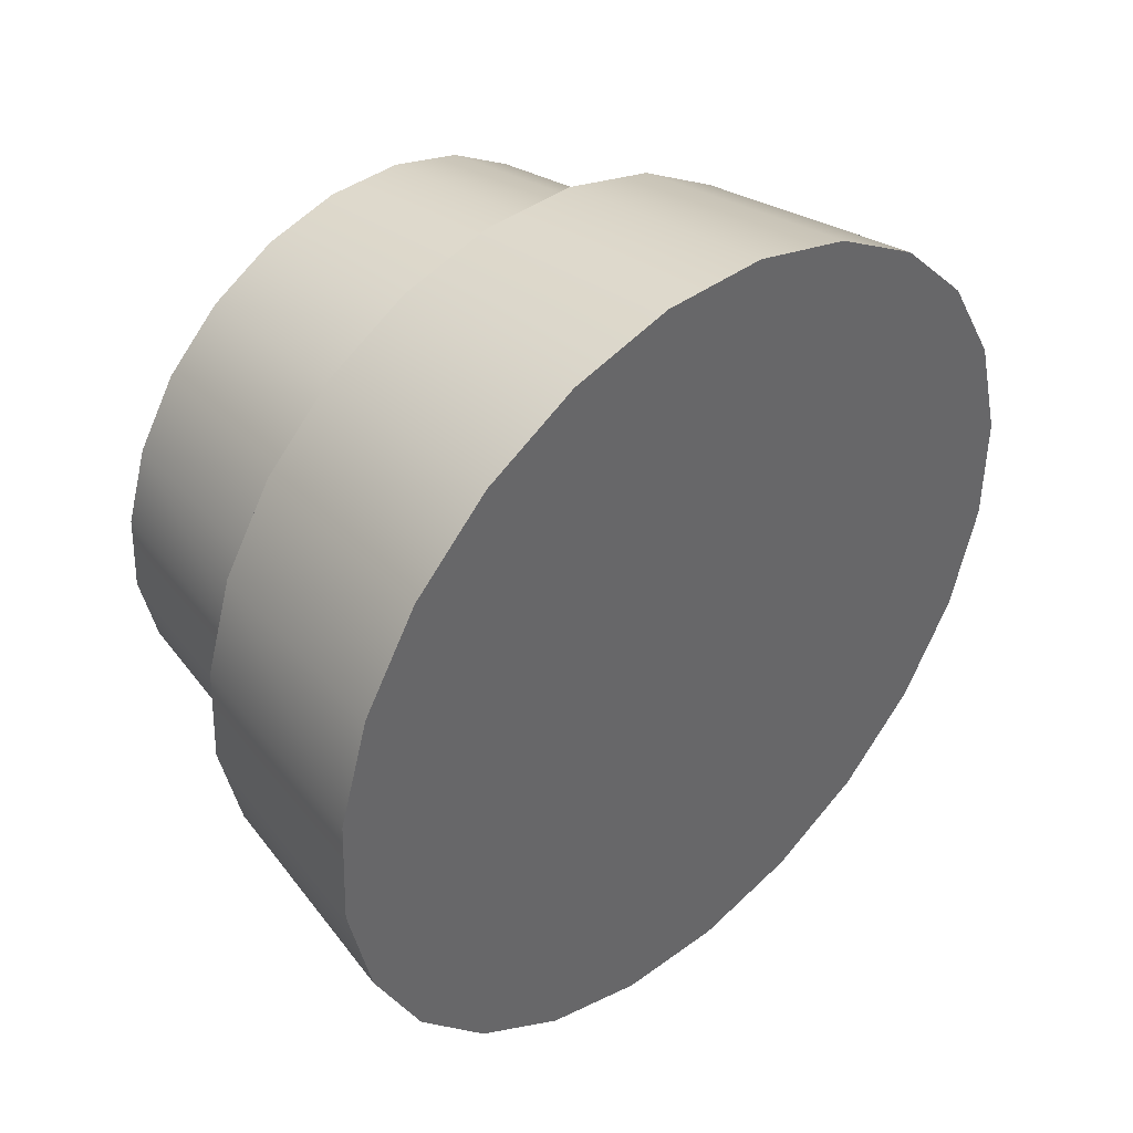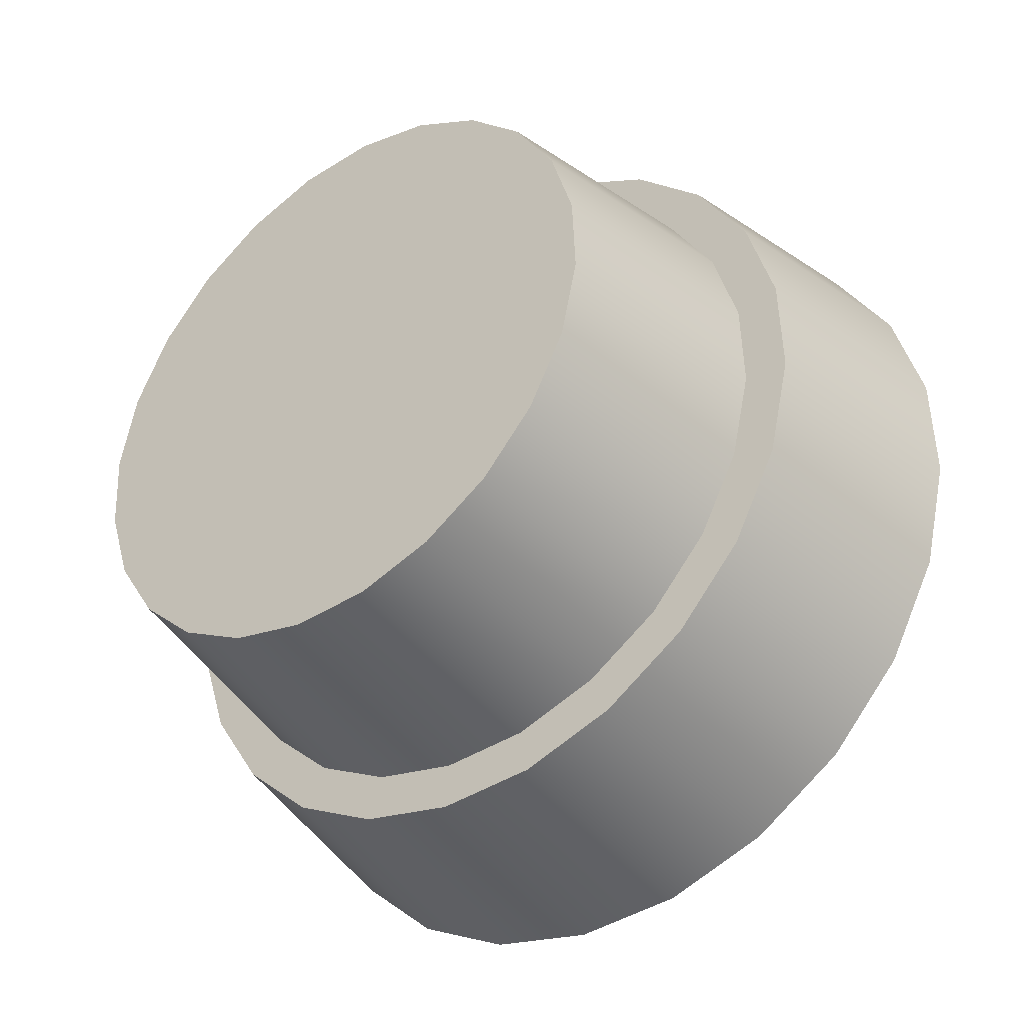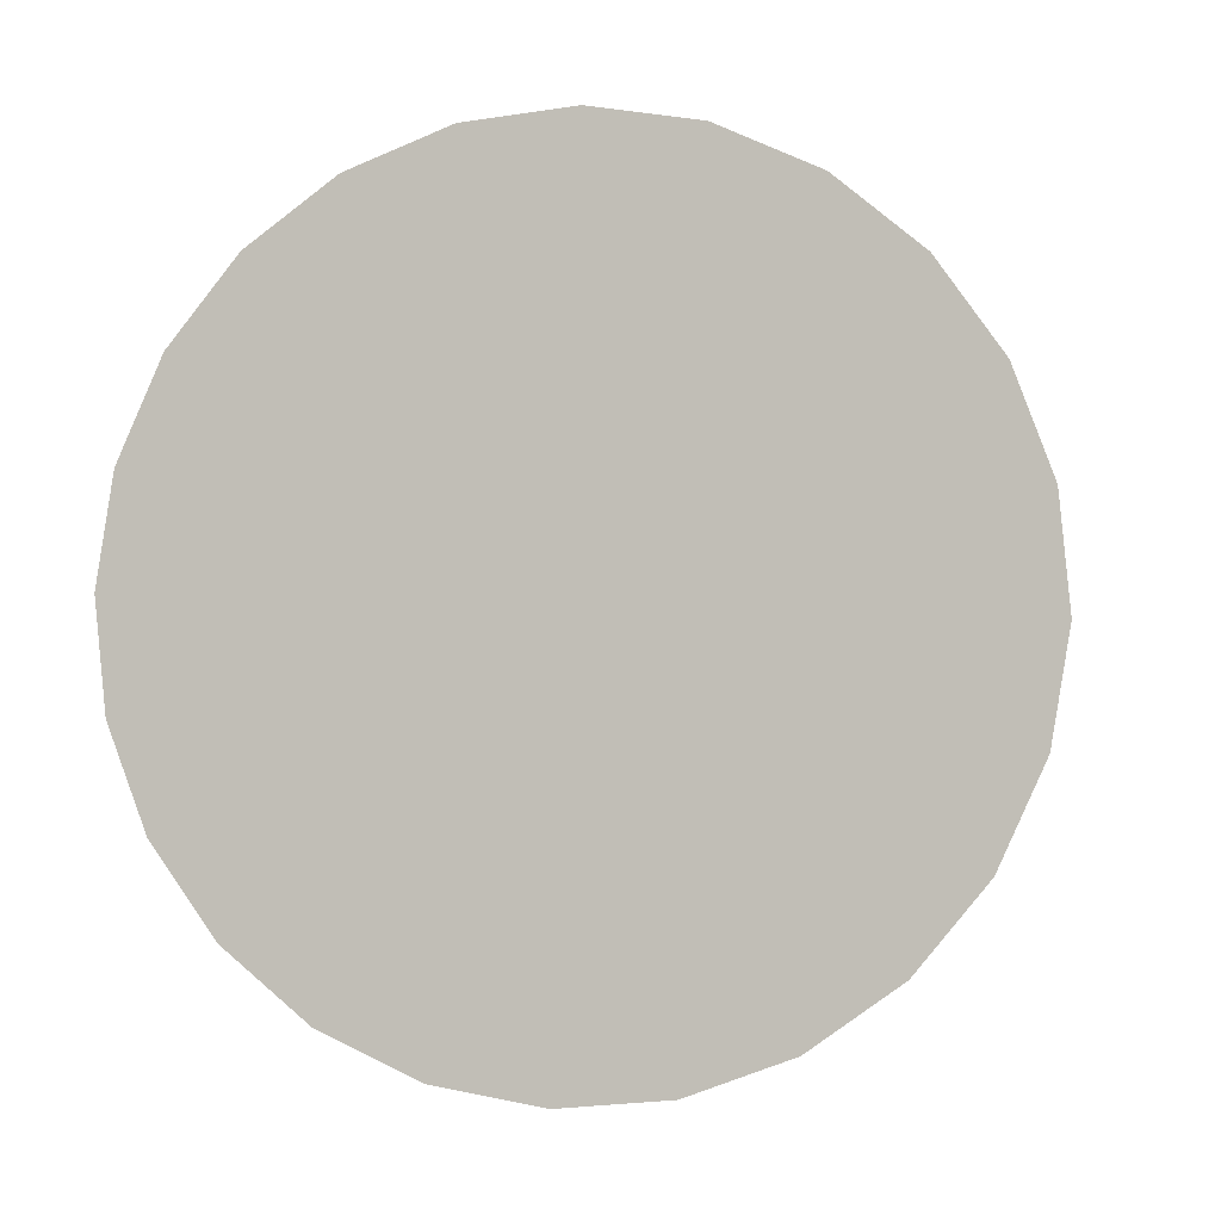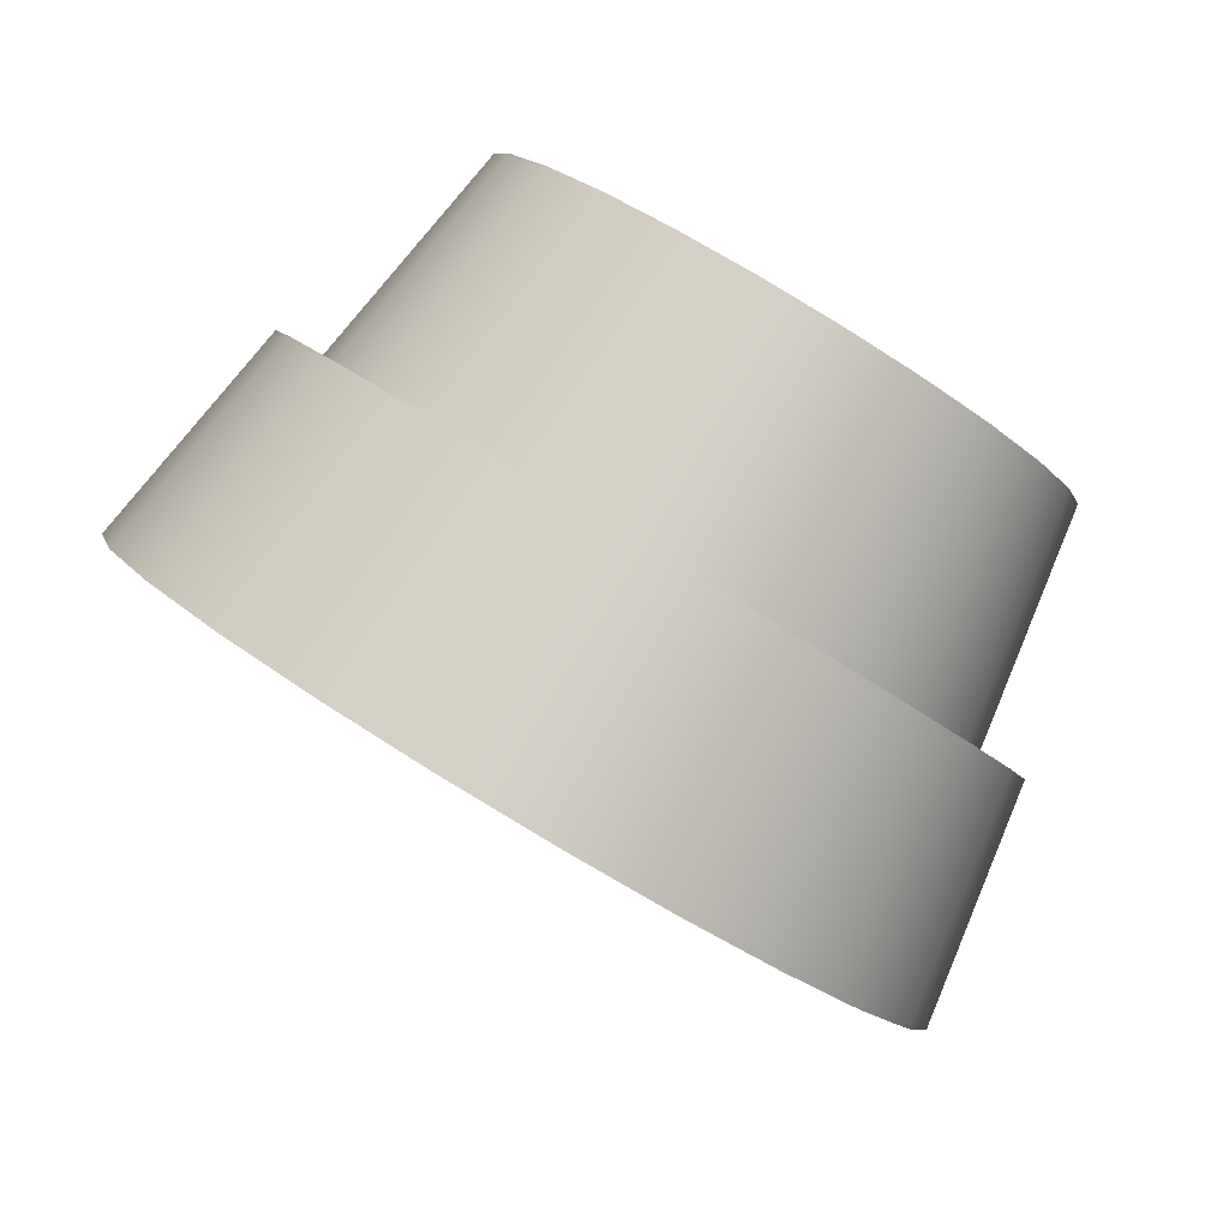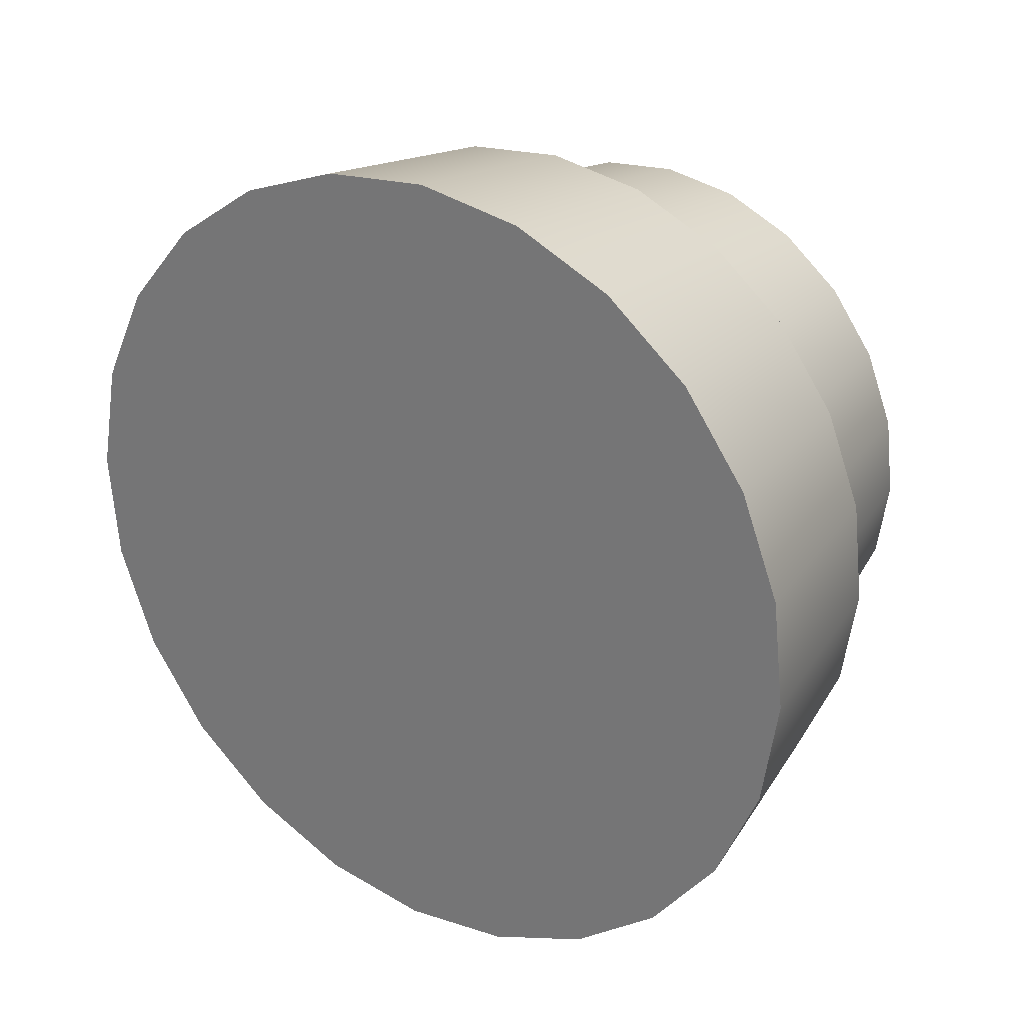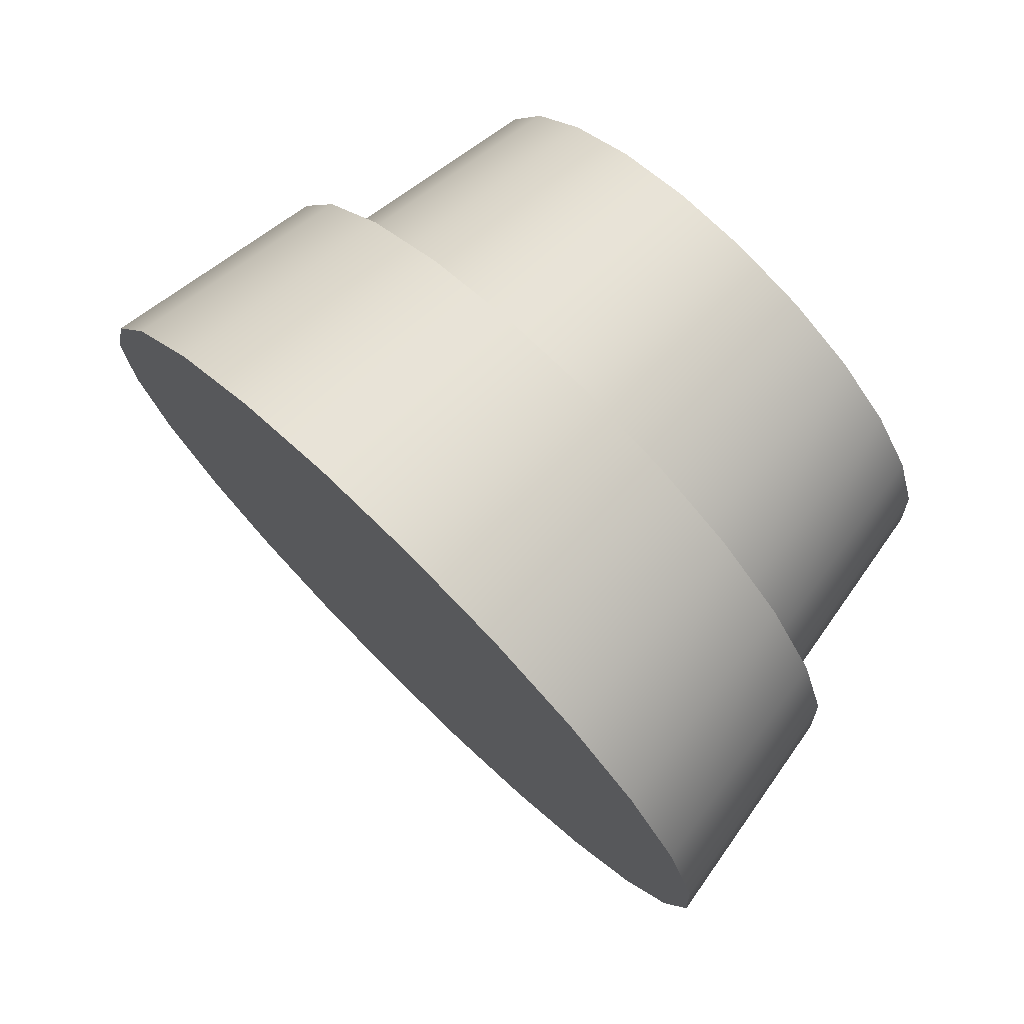
<metadata>
{"format":"obj","ext":"obj","renderer":"f3d","projection":"perspective","resolution":1024,"background":"white","views":[{"elev":-33.9,"azim":-75.0,"up":"+Z"},{"elev":25.3,"azim":-120.5,"up":"+Z"},{"elev":-47.9,"azim":-161.7,"up":"+Y"},{"elev":-33.9,"azim":-46.7,"up":"+Y"},{"elev":-31.8,"azim":53.1,"up":"+Z"},{"elev":-21.5,"azim":97.2,"up":"+Z"}]}
</metadata>
<code>
o Group20/mesh136/mesh136-geometry#mesh136-geometry
v -0.07486 0.3624 0.3976
v -0.08405 0.3473 0.3853
v -0.07486 0.3464 0.3862
v -0.08322 0.3632 0.3968
v -0.08405 0.3958 0.3368
v -0.06567 0.3473 0.3853
v -0.06651 0.3632 0.3968
v -0.09262 0.3498 0.3828
v -0.09262 0.3933 0.3393
v -0.07486 0.3967 0.336
v -0.05872 0.3655 0.3945
v -0.09101 0.3655 0.3945
v -0.09101 0.405 0.355
v -0.08322 0.4073 0.3527
v -0.05711 0.3498 0.3828
v -0.06567 0.3958 0.3368
v -0.07486 0.3651 0.3949
v -0.09997 0.3538 0.3788
v -0.09997 0.3893 0.3433
v -0.09769 0.4014 0.3586
v -0.07486 0.4081 0.3519
v -0.06651 0.4073 0.3527
v -0.04975 0.3538 0.3788
v -0.0675 0.3658 0.3942
v -0.08222 0.3658 0.3942
v -0.09769 0.3691 0.3909
v -0.07486 0.4054 0.3547
v -0.08908 0.4027 0.3574
v -0.05711 0.3933 0.3393
v -0.05872 0.405 0.355
v -0.05203 0.3691 0.3909
v -0.07486 0.3811 0.4063
v -0.1028 0.3738 0.3862
v -0.1056 0.3841 0.3485
v -0.08222 0.4047 0.3554
v -0.09497 0.3995 0.3606
v -0.0469 0.3738 0.3862
v -0.04975 0.3893 0.3433
v -0.06064 0.3678 0.3922
v -0.06833 0.3817 0.4057
v -0.0814 0.3817 0.4057
v -0.08908 0.3678 0.3922
v -0.1056 0.359 0.3736
v -0.09497 0.371 0.389
v -0.1028 0.3967 0.3634
v -0.0814 0.4162 0.3712
v -0.09272 0.4116 0.3759
v -0.08749 0.4144 0.373
v -0.05203 0.4014 0.3586
v -0.0675 0.4047 0.3554
v -0.04411 0.359 0.3736
v -0.05475 0.371 0.389
v -0.106 0.3793 0.3807
v -0.09949 0.3752 0.3848
v -0.1092 0.3781 0.3546
v -0.07486 0.4168 0.3706
v -0.09949 0.3953 0.3647
v -0.06064 0.4027 0.3574
v -0.06833 0.4162 0.3712
v -0.04368 0.3793 0.3807
v -0.05024 0.3752 0.3848
v -0.04411 0.3841 0.3485
v -0.06224 0.3835 0.4039
v -0.08749 0.3835 0.4039
v -0.1092 0.3651 0.3676
v -0.09673 0.39 0.3974
v -0.106 0.3912 0.3689
v -0.06224 0.4144 0.373
v -0.09673 0.4079 0.3795
v -0.05475 0.3995 0.3606
v -0.04056 0.3651 0.3676
v -0.053 0.39 0.3974
v -0.0469 0.3967 0.3634
v -0.05701 0.3863 0.4011
v -0.09272 0.3863 0.4011
v -0.1071 0.3852 0.3748
v -0.1023 0.38 0.38
v -0.09925 0.3943 0.3931
v -0.1104 0.3716 0.3611
v -0.1023 0.3905 0.3696
v -0.05701 0.4116 0.3759
v -0.04258 0.3852 0.3748
v -0.04739 0.38 0.38
v -0.05048 0.3943 0.3931
v -0.04056 0.3781 0.3546
v -0.09925 0.4036 0.3839
v -0.053 0.4079 0.3795
v -0.05024 0.3953 0.3647
v -0.03935 0.3716 0.3611
v -0.04368 0.3912 0.3689
v -0.1033 0.3852 0.3748
v -0.1001 0.3989 0.3885
v -0.04962 0.3989 0.3885
v -0.04643 0.3852 0.3748
v -0.05048 0.4036 0.3839
v -0.04739 0.3905 0.3696
f 1 2 3
f 2 1 4
f 3 2 1
f 4 1 2
f 5 2 3
f 3 2 5
f 6 1 3
f 3 1 6
f 7 4 1
f 1 4 7
f 4 8 2
f 2 8 4
f 9 2 5
f 5 2 9
f 5 3 10
f 10 3 5
f 1 6 7
f 7 6 1
f 10 3 6
f 6 3 10
f 4 7 11
f 11 7 4
f 8 4 12
f 12 4 8
f 9 8 2
f 2 8 9
f 13 5 9
f 9 5 13
f 14 10 5
f 5 10 14
f 15 7 6
f 6 7 15
f 10 6 16
f 16 6 10
f 7 15 11
f 11 15 7
f 4 11 17
f 17 11 4
f 17 12 4
f 4 12 17
f 12 18 8
f 8 18 12
f 19 8 9
f 9 8 19
f 5 13 14
f 14 13 5
f 9 20 13
f 13 20 9
f 10 14 21
f 21 14 10
f 16 6 15
f 15 6 16
f 10 22 16
f 16 22 10
f 23 11 15
f 15 11 23
f 17 11 24
f 24 11 17
f 12 17 25
f 25 17 12
f 18 12 26
f 26 12 18
f 19 18 8
f 8 18 19
f 20 9 19
f 19 9 20
f 13 27 14
f 14 27 13
f 20 28 13
f 13 28 20
f 14 22 21
f 21 22 14
f 22 10 21
f 21 10 22
f 16 15 29
f 29 15 16
f 30 16 22
f 22 16 30
f 11 23 31
f 31 23 11
f 29 15 23
f 23 15 29
f 24 11 31
f 31 11 24
f 24 32 17
f 17 32 24
f 32 25 17
f 17 25 32
f 12 25 26
f 26 25 12
f 33 18 26
f 26 18 33
f 34 18 19
f 19 18 34
f 34 20 19
f 19 20 34
f 13 35 27
f 27 35 13
f 14 27 22
f 22 27 14
f 20 36 28
f 28 36 20
f 13 28 35
f 35 28 13
f 16 30 29
f 29 30 16
f 27 30 22
f 22 30 27
f 23 37 31
f 31 37 23
f 29 23 38
f 38 23 29
f 24 31 39
f 39 31 24
f 32 24 40
f 40 24 32
f 25 32 41
f 41 32 25
f 26 25 42
f 42 25 26
f 18 33 43
f 43 33 18
f 26 44 33
f 33 44 26
f 34 43 18
f 18 43 34
f 20 34 45
f 45 34 20
f 46 27 35
f 35 27 46
f 45 36 20
f 20 36 45
f 47 28 36
f 36 28 47
f 48 35 28
f 28 35 48
f 49 29 30
f 30 29 49
f 50 30 27
f 27 30 50
f 37 23 51
f 51 23 37
f 52 31 37
f 37 31 52
f 38 23 51
f 51 23 38
f 29 49 38
f 38 49 29
f 39 31 52
f 52 31 39
f 39 40 24
f 24 40 39
f 40 41 32
f 32 41 40
f 41 42 25
f 25 42 41
f 26 42 44
f 44 42 26
f 53 43 33
f 33 43 53
f 33 44 54
f 54 44 33
f 55 43 34
f 34 43 55
f 55 45 34
f 34 45 55
f 27 46 56
f 56 46 27
f 35 48 46
f 46 48 35
f 45 57 36
f 36 57 45
f 28 47 48
f 48 47 28
f 57 47 36
f 36 47 57
f 58 49 30
f 30 49 58
f 58 30 50
f 50 30 58
f 27 59 50
f 50 59 27
f 51 60 37
f 37 60 51
f 52 37 61
f 61 37 52
f 38 51 62
f 62 51 38
f 49 62 38
f 38 62 49
f 52 63 39
f 39 63 52
f 40 39 63
f 63 39 40
f 41 40 63
f 63 40 41
f 42 41 64
f 64 41 42
f 64 44 42
f 42 44 64
f 43 53 65
f 65 53 43
f 33 54 53
f 53 54 33
f 44 66 54
f 54 66 44
f 55 65 43
f 43 65 55
f 45 55 67
f 67 55 45
f 46 59 56
f 56 59 46
f 59 27 56
f 56 27 59
f 48 59 46
f 46 59 48
f 67 57 45
f 45 57 67
f 47 68 48
f 48 68 47
f 47 57 69
f 69 57 47
f 70 49 58
f 58 49 70
f 50 68 58
f 58 68 50
f 68 50 59
f 59 50 68
f 60 51 71
f 71 51 60
f 61 37 60
f 60 37 61
f 72 52 61
f 61 52 72
f 62 51 71
f 71 51 62
f 62 49 73
f 73 49 62
f 63 52 74
f 74 52 63
f 41 63 64
f 64 63 41
f 44 64 75
f 75 64 44
f 76 65 53
f 53 65 76
f 53 54 77
f 77 54 53
f 66 44 75
f 75 44 66
f 78 54 66
f 66 54 78
f 65 55 79
f 79 55 65
f 79 67 55
f 55 67 79
f 48 68 59
f 59 68 48
f 67 80 57
f 57 80 67
f 47 81 68
f 68 81 47
f 80 69 57
f 57 69 80
f 69 81 47
f 47 81 69
f 70 73 49
f 49 73 70
f 58 81 70
f 70 81 58
f 81 58 68
f 68 58 81
f 71 82 60
f 60 82 71
f 61 60 83
f 83 60 61
f 52 72 74
f 74 72 52
f 61 84 72
f 72 84 61
f 62 71 85
f 85 71 62
f 73 85 62
f 62 85 73
f 64 63 74
f 74 63 64
f 64 74 75
f 75 74 64
f 65 76 79
f 79 76 65
f 53 77 76
f 76 77 53
f 54 78 77
f 77 78 54
f 75 72 66
f 66 72 75
f 66 84 78
f 78 84 66
f 67 79 76
f 76 79 67
f 76 80 67
f 67 80 76
f 69 80 86
f 86 80 69
f 69 87 81
f 81 87 69
f 88 73 70
f 70 73 88
f 81 88 70
f 70 88 81
f 82 71 89
f 89 71 82
f 83 60 82
f 82 60 83
f 84 61 83
f 83 61 84
f 75 74 72
f 72 74 75
f 66 72 84
f 84 72 66
f 85 71 89
f 89 71 85
f 85 73 90
f 90 73 85
f 76 77 91
f 91 77 76
f 92 77 78
f 78 77 92
f 78 84 93
f 93 84 78
f 76 91 80
f 80 91 76
f 91 86 80
f 80 86 91
f 86 87 69
f 69 87 86
f 88 81 87
f 87 81 88
f 88 90 73
f 73 90 88
f 89 90 82
f 82 90 89
f 83 82 94
f 94 82 83
f 83 93 84
f 84 93 83
f 90 89 85
f 85 89 90
f 77 92 91
f 91 92 77
f 78 93 92
f 92 93 78
f 86 91 92
f 92 91 86
f 86 95 87
f 87 95 86
f 87 96 88
f 88 96 87
f 96 90 88
f 88 90 96
f 94 82 90
f 90 82 94
f 93 83 94
f 94 83 93
f 92 93 95
f 95 93 92
f 92 95 86
f 86 95 92
f 96 87 95
f 95 87 96
f 94 90 96
f 96 90 94
f 94 95 93
f 93 95 94
f 95 94 96
f 96 94 95

</code>
